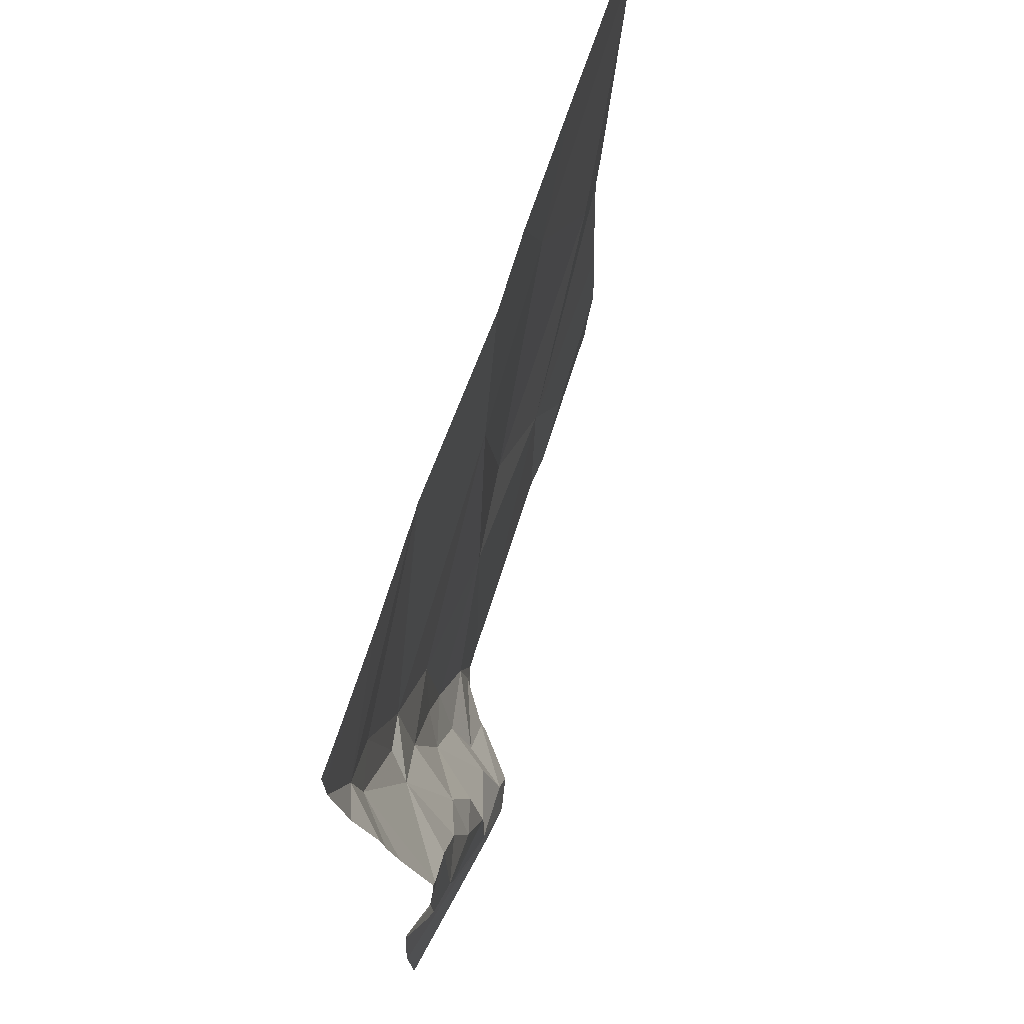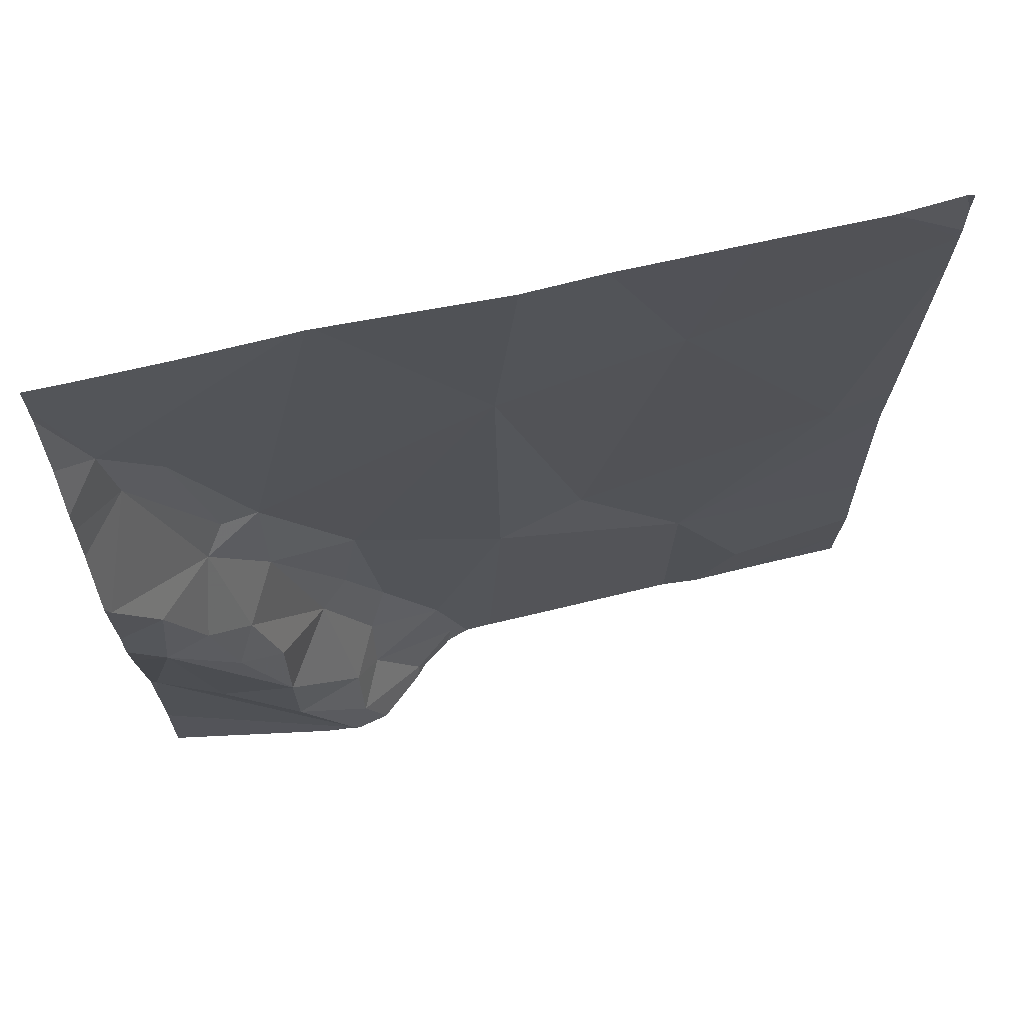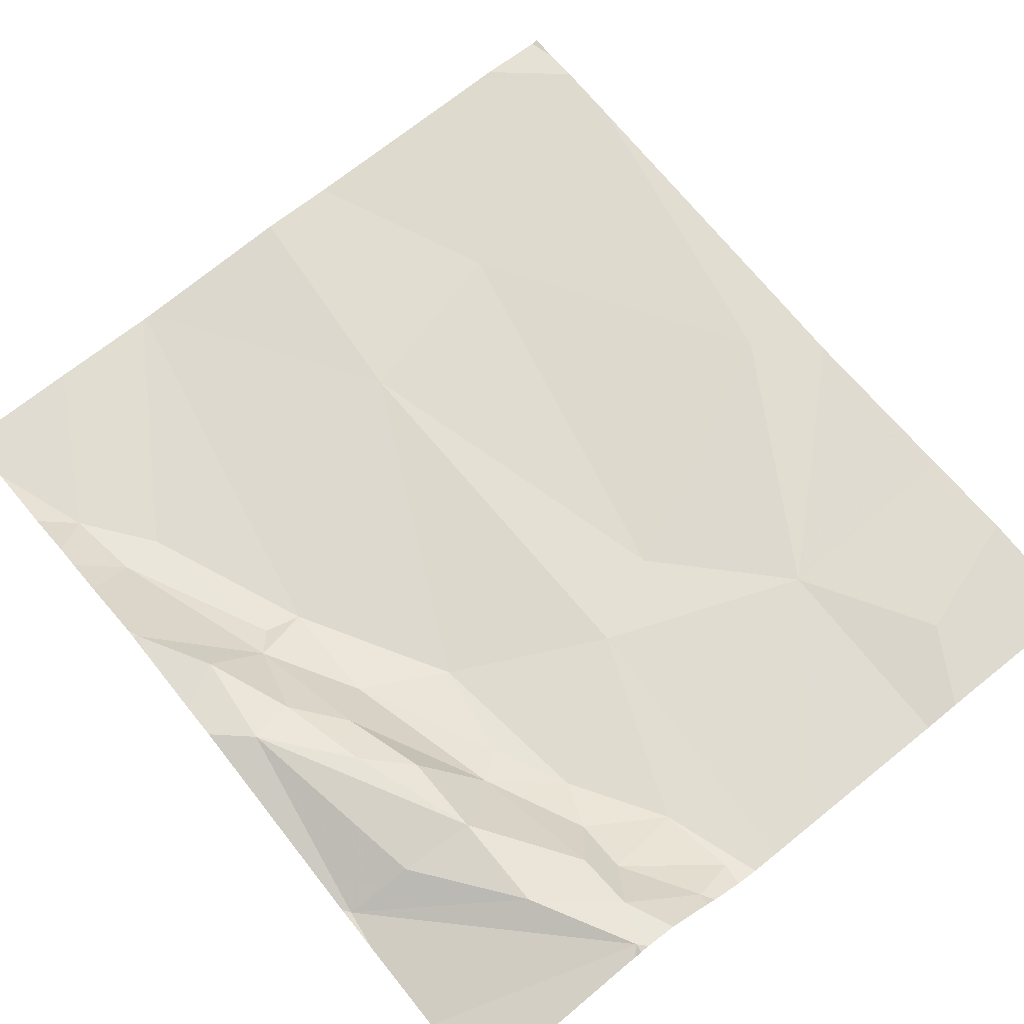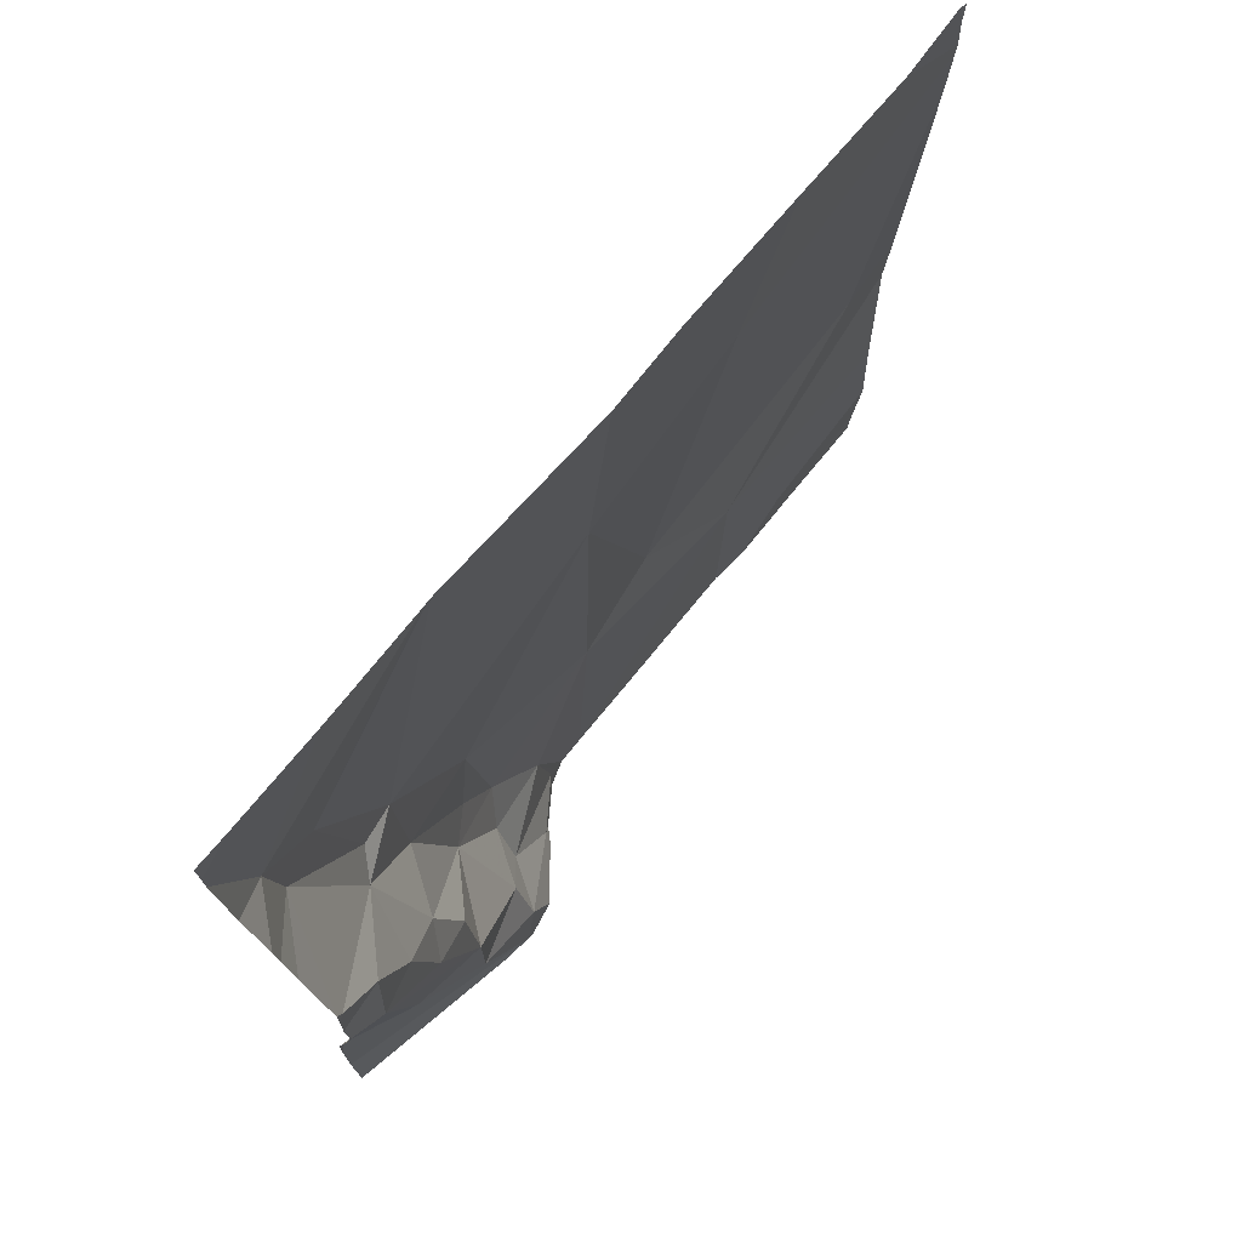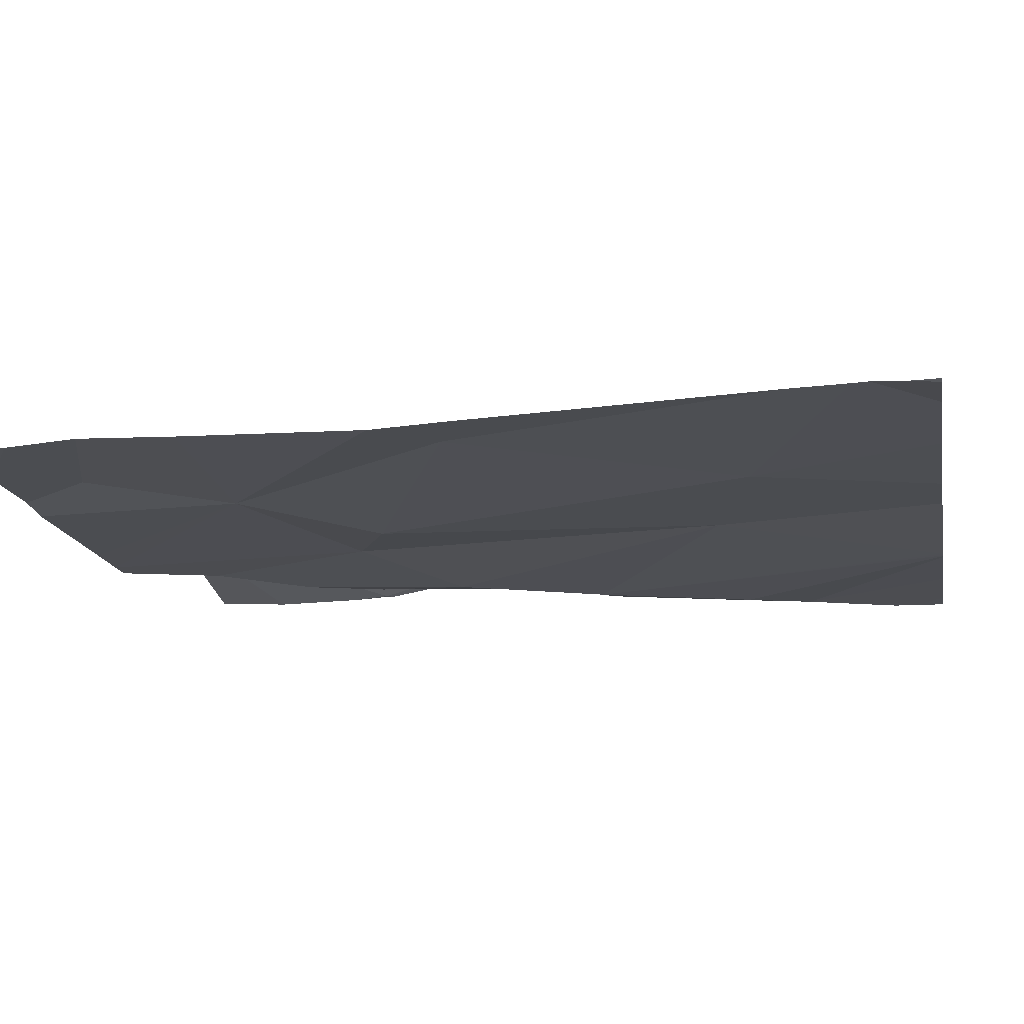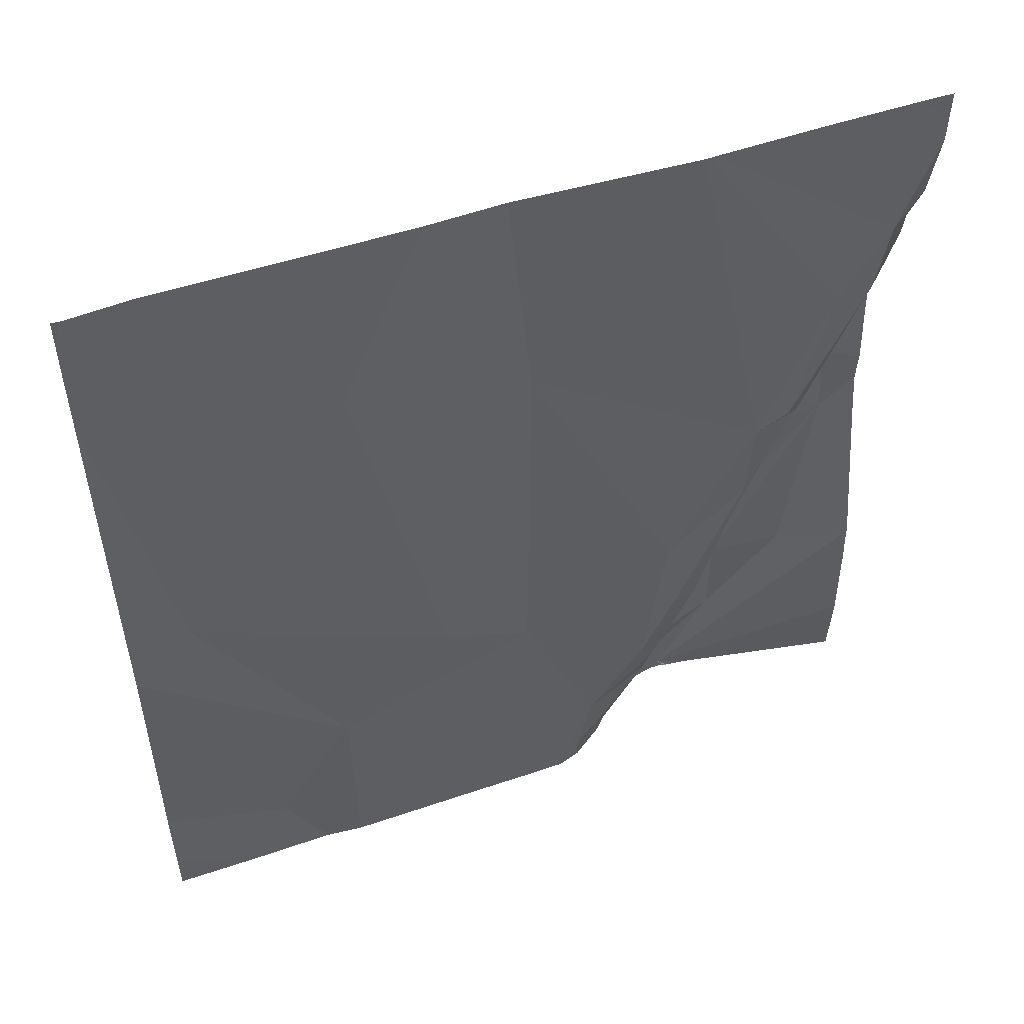
<metadata>
{"format":"obj","ext":"obj","renderer":"f3d","projection":"perspective","resolution":1024,"background":"white","views":[{"elev":70.5,"azim":-73.9,"up":"+Y"},{"elev":69.0,"azim":-15.2,"up":"+Y"},{"elev":67.5,"azim":-38.8,"up":"+Z"},{"elev":74.0,"azim":-52.3,"up":"+Y"},{"elev":-14.4,"azim":100.8,"up":"+Z"},{"elev":52.9,"azim":158.3,"up":"+Y"}]}
</metadata>
<code>
v -132.7 193.3 483.2
v -132.7 193 483.2
v -132.4 193.2 483.2
v -132.6 193 483.2
v -132.4 193 483.2
v -132.9 193 483.3
v -132.9 193 483.3
v -132.4 193.1 483.2
v -132.3 193 483.2
v -132.2 194 483.2
v -132.9 193 483.3
v -132.9 193 483.3
v -132.8 193 483.2
v -132.8 193 483.2
v -133 193 483.3
v -132.8 193 483.2
v -132.2 194 483.2
v -132.8 193 483.2
v -132.8 193.1 483.2
v -132.7 193 483.2
v -132.4 193 483.2
v -132.8 193 483.2
v -132.7 193 483.2
v -132.9 193 483.3
v -132.2 193.9 483.2
v -132.9 193 483.3
v -132.9 193 483.3
v -133.2 193.2 483.2
v -132.9 193.1 483.2
v -132.9 193.1 483.2
v -132.9 193.1 483.2
v -132.8 193.2 483.2
v -133 193.1 483.3
v -133 193.2 483.3
v -133.1 193.2 483.2
v -132.2 194 483.2
v -132.9 193.4 483.2
v -132.9 193.3 483.2
v -132.3 193.5 483.2
v -133 194 483.2
v -132.9 193.3 483.2
v -133 193.6 483.2
v -132.7 193.8 483.2
v -133.1 193.9 483.2
v -132.2 194 483.2
v -133 193.5 483.2
v -133 193.4 483.2
v -133.1 193.5 483.3
v -132.2 193.4 483.2
v -132.2 193 483.2
v -132.2 193 483.2
v -132.6 194 483.2
v -133 193.6 483.2
v -133 193.4 483.3
v -133.1 193.5 483.3
v -132.2 193.5 483.2
v -132.2 193.1 483.2
v -132.2 193.1 483.2
v -133.1 193.8 483.2
v -133.2 193.6 483.3
v -133 193.3 483.2
v -132.5 193.8 483.2
v -133.1 193.8 483.2
v -133 193.6 483.2
v -133.1 193.6 483.3
v -132.2 193.2 483.2
v -132.6 193.4 483.2
v -133.2 193.1 483.2
v -133.2 193.1 483.2
v -133.2 193.2 483.2
v -133.2 193 483.2
v -133.2 193.2 483.2
v -133.2 194 483.2
v -133.2 194 483.2
v -133.2 193.4 483.2
v -133.2 193.5 483.3
v -133.2 193.7 483.3
v -133.2 193.7 483.2
v -133.2 193.8 483.2
v -133.2 193.2 483.2
v -133.2 193.7 483.3
v -133.2 193.9 483.2
v -133.2 193.8 483.2
v -133.2 193.5 483.3
v -133.2 193.6 483.3
v -132.2 194 483.2
v -132.7 194 483.2
v -132.3 194 483.2
v -132.4 194 483.2
v -132.9 194 483.2
v -132.9 194 483.2
v -132.9 194 483.2
v -132.9 194 483.2
v -132.2 194 483.2
v -133.1 194 483.2
v -132.3 194 483.2
v -133.2 194 483.2
f 2 1 19
f 4 3 2
f 6 24 15
f 68 24 69
f 5 8 3
f 5 9 50
f 90 44 63
f 7 24 6
f 26 24 7
f 12 24 26
f 14 13 22
f 18 16 14
f 20 16 18
f 21 3 4
f 23 19 20
f 22 13 11
f 27 11 12
f 69 28 70
f 30 29 31
f 31 29 11
f 3 1 2
f 8 5 58
f 31 13 16
f 1 32 19
f 16 13 14
f 5 3 21
f 3 8 57
f 2 19 23
f 19 16 20
f 30 31 19
f 34 33 29
f 33 24 11
f 33 35 28
f 33 28 24
f 11 13 31
f 11 24 12
f 22 11 27
f 19 32 30
f 16 19 31
f 11 29 33
f 32 37 38
f 39 3 49
f 30 32 41
f 32 1 37
f 43 42 37
f 73 44 40
f 41 38 46
f 46 47 41
f 92 43 87
f 42 53 46
f 48 54 55
f 77 59 78
f 91 63 42
f 47 54 61
f 34 61 54
f 43 62 52
f 38 41 32
f 63 59 64
f 64 42 63
f 89 45 96
f 89 62 45
f 34 29 41
f 37 46 38
f 65 53 60
f 53 64 59
f 64 53 42
f 59 60 53
f 90 63 91
f 45 39 25
f 62 43 67
f 39 62 67
f 3 39 67
f 28 35 48
f 34 48 35
f 1 67 43
f 37 1 43
f 53 65 55
f 3 67 1
f 55 47 53
f 47 46 53
f 28 48 75
f 10 86 94
f 41 47 61
f 41 61 34
f 34 54 48
f 88 36 10
f 79 44 83
f 63 44 59
f 91 42 93
f 42 43 92
f 41 29 30
f 33 34 35
f 46 37 42
f 47 55 54
f 48 55 65
f 76 65 84
f 84 60 85
f 68 15 24
f 25 39 56
f 69 24 28
f 45 36 88
f 70 28 72
f 71 15 68
f 45 62 39
f 72 28 80
f 87 43 52
f 74 44 73
f 52 62 89
f 75 48 76
f 56 39 49
f 49 3 66
f 76 48 65
f 77 60 59
f 40 44 90
f 78 59 79
f 66 3 57
f 79 59 44
f 80 28 75
f 57 8 58
f 81 60 77
f 10 36 86
f 82 44 74
f 83 44 82
f 58 5 50
f 50 9 51
f 84 65 60
f 85 60 81
f 93 42 92
f 94 86 17
f 95 73 40
f 96 45 88
f 97 73 95

</code>
